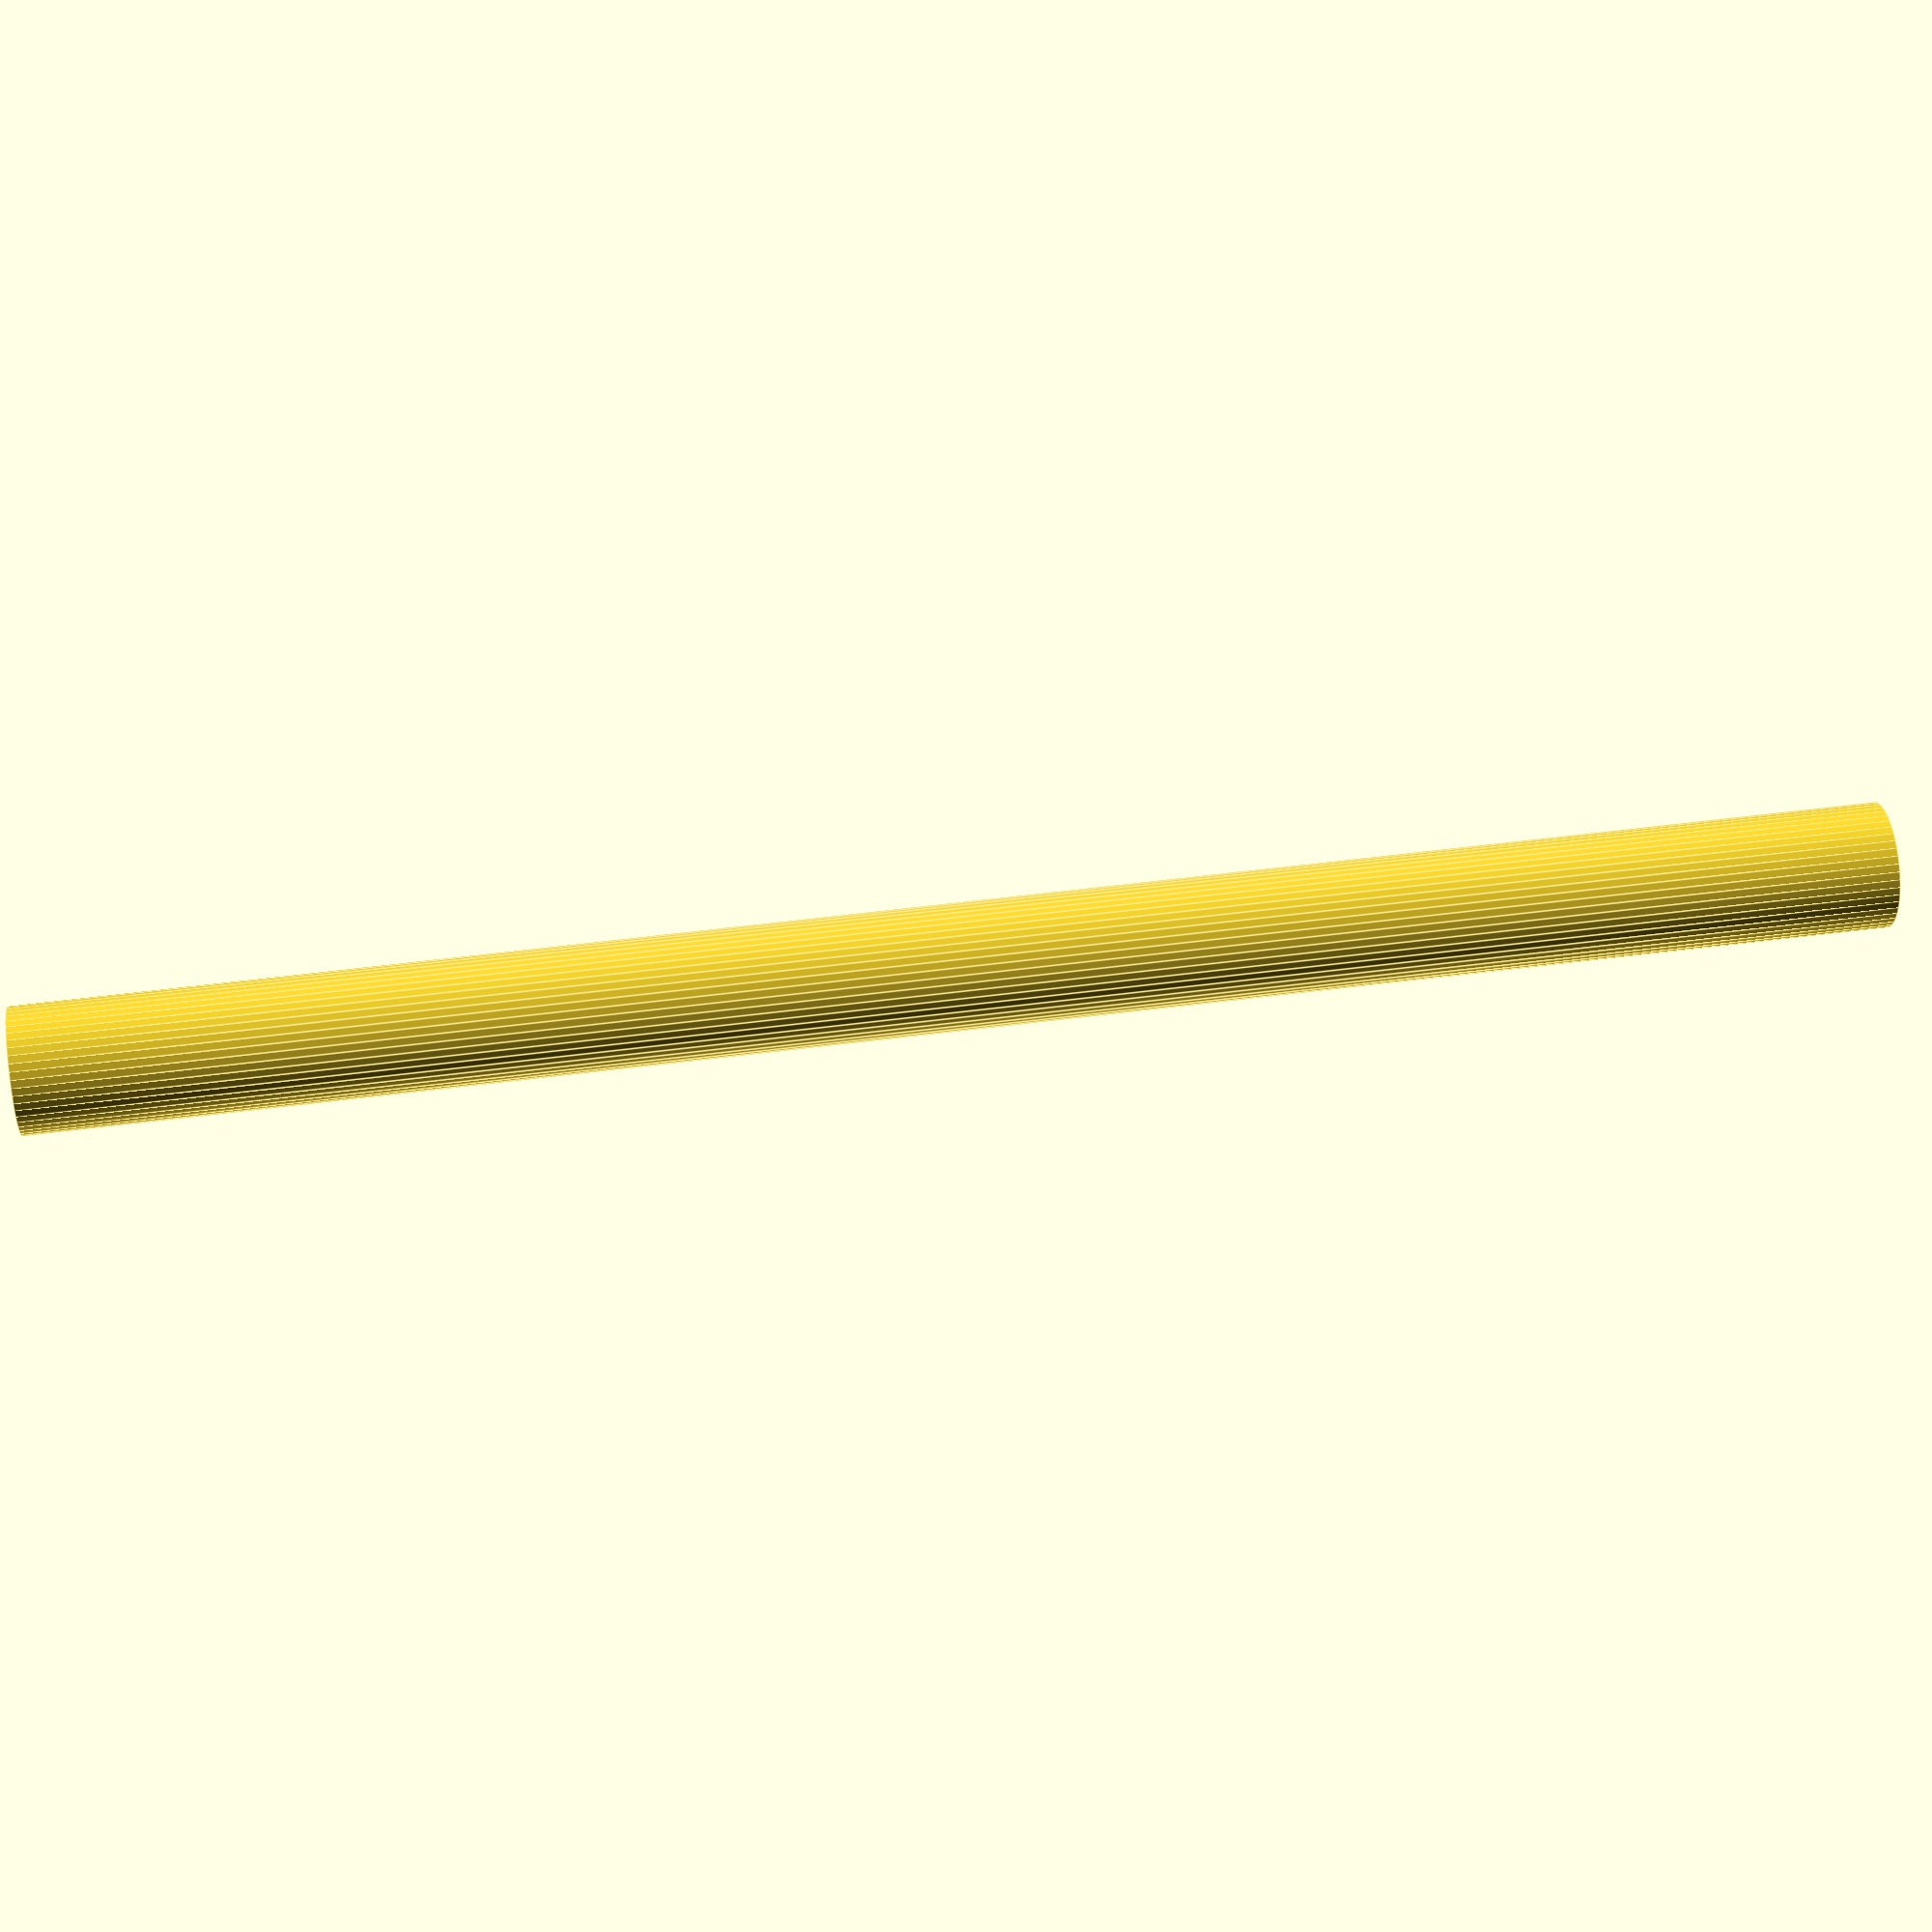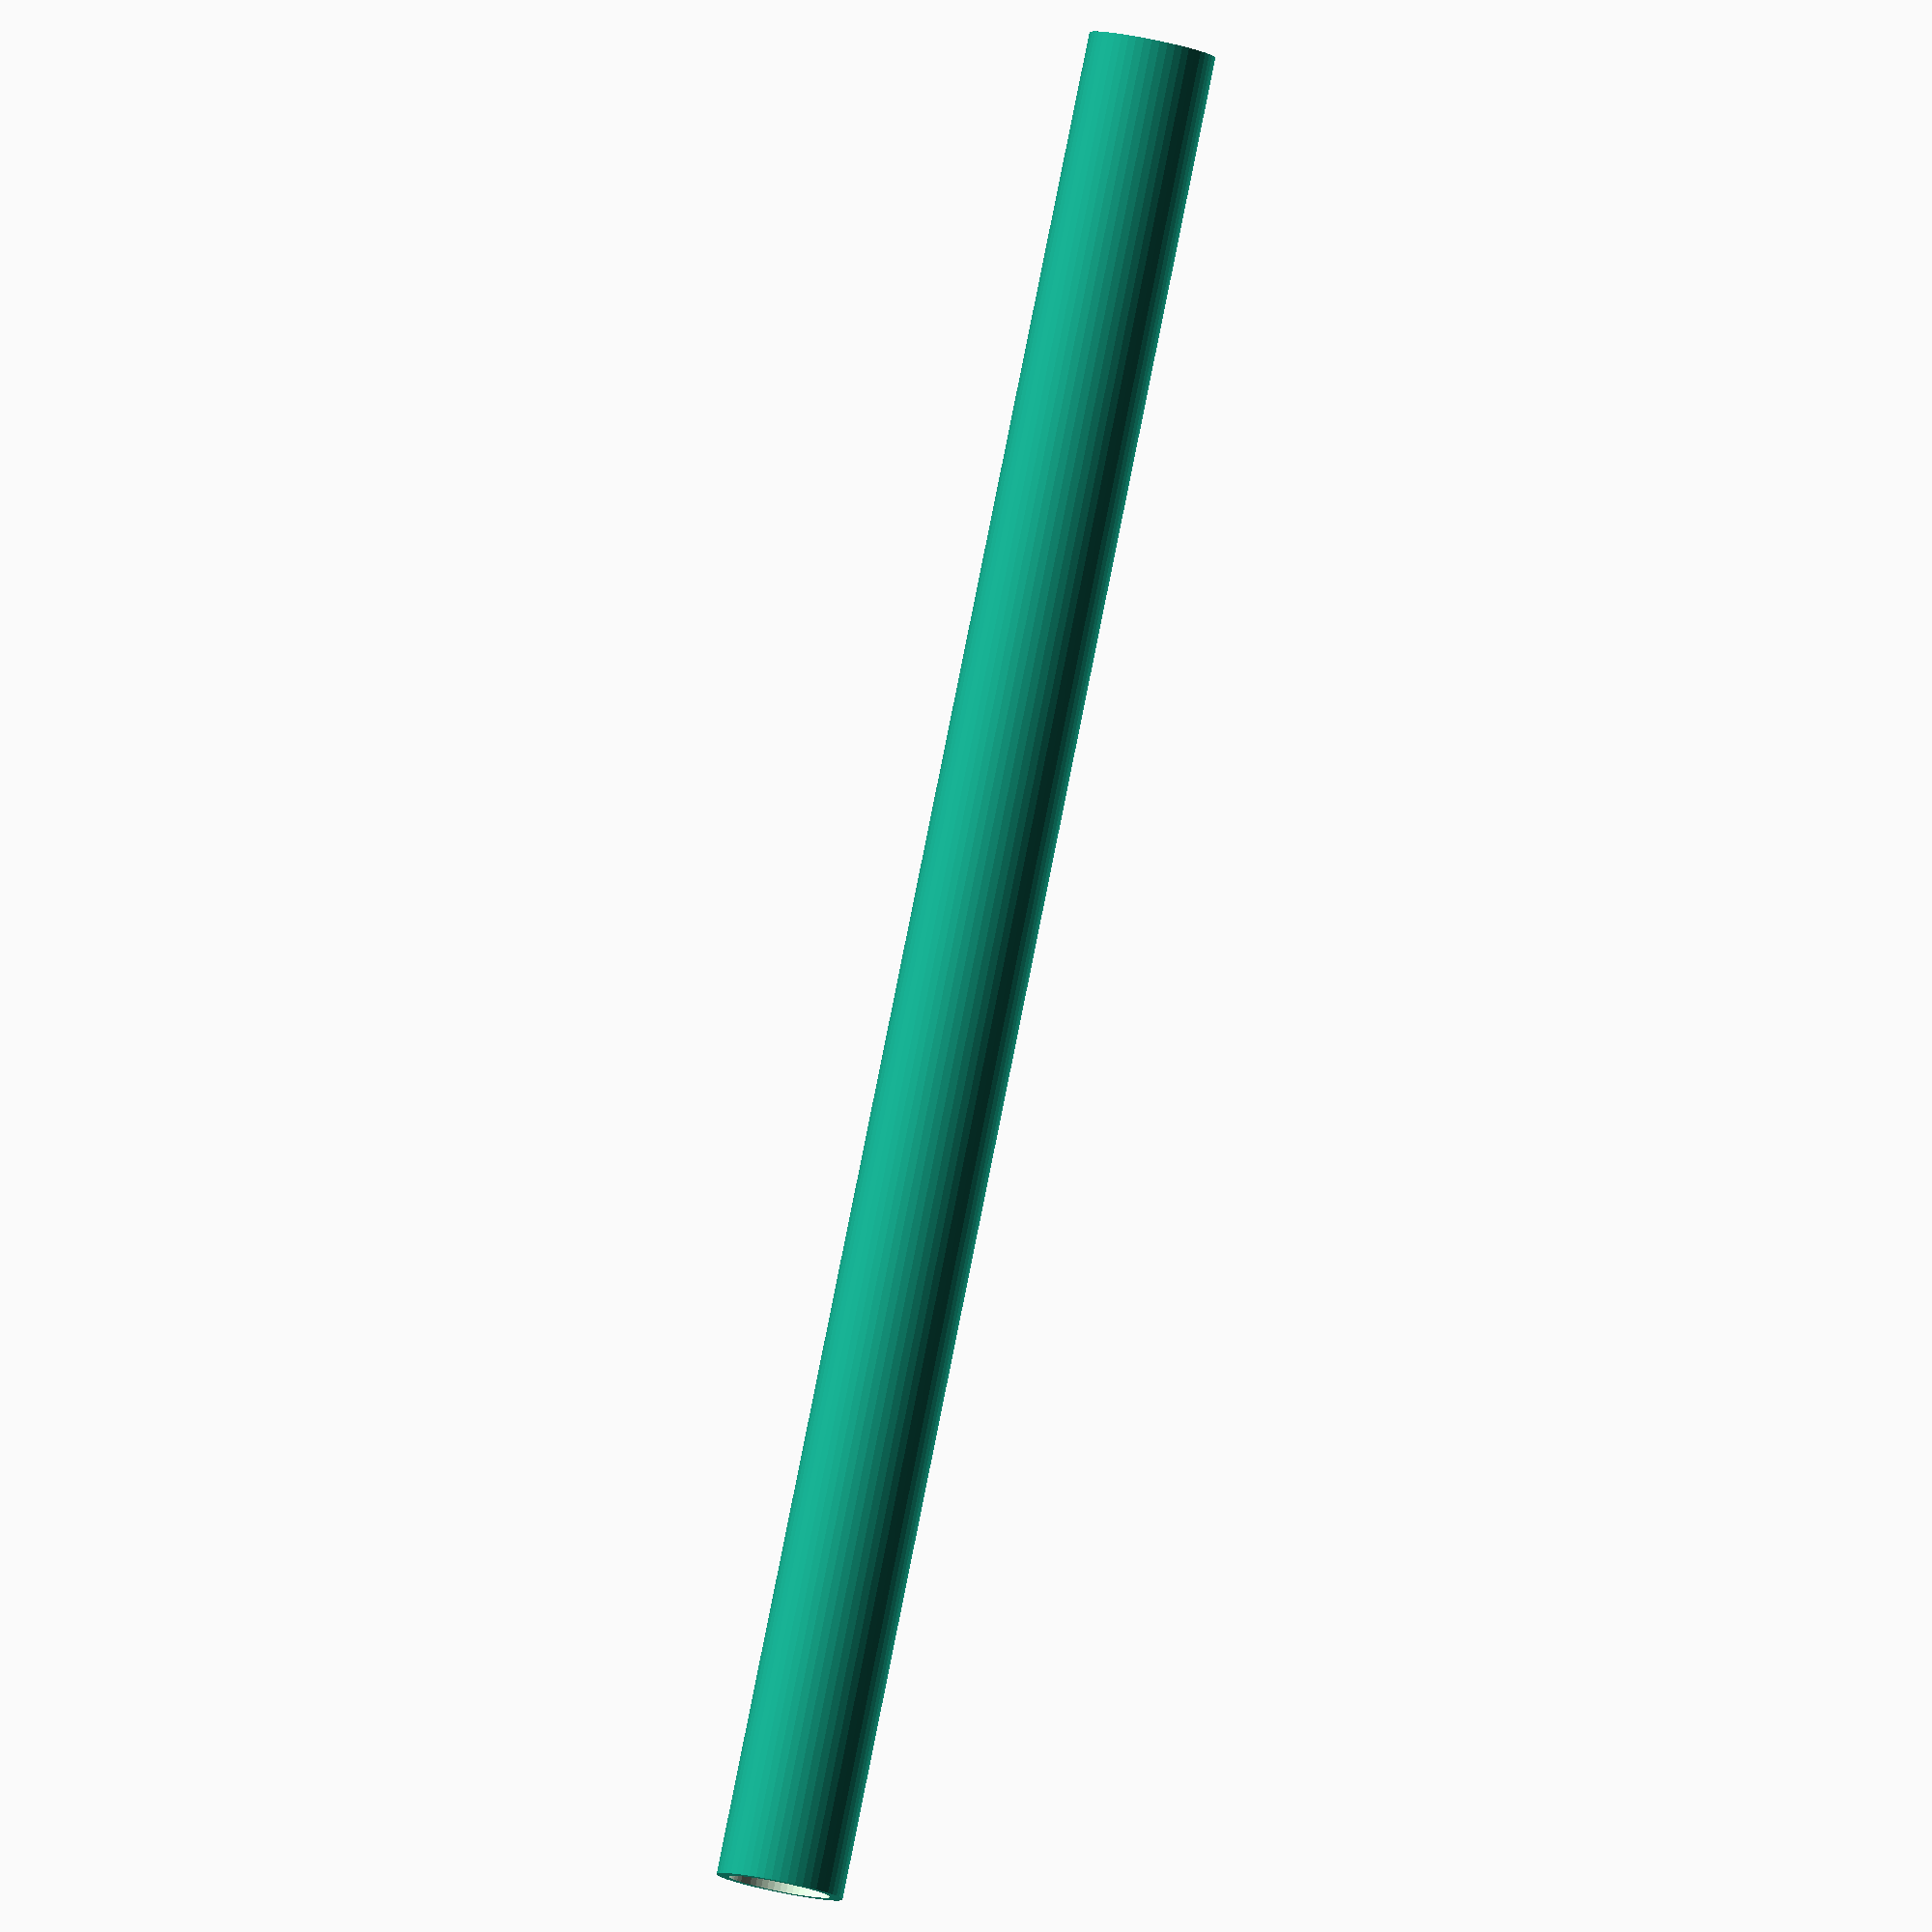
<openscad>
$fn = 50;


difference() {
	union() {
		translate(v = [0, 0, -33.0000000000]) {
			cylinder(h = 66, r = 2.2500000000);
		}
	}
	union() {
		translate(v = [0, 0, -100.0000000000]) {
			cylinder(h = 200, r = 1.8000000000);
		}
	}
}
</openscad>
<views>
elev=312.2 azim=356.9 roll=261.5 proj=p view=edges
elev=275.1 azim=60.9 roll=11.4 proj=o view=wireframe
</views>
